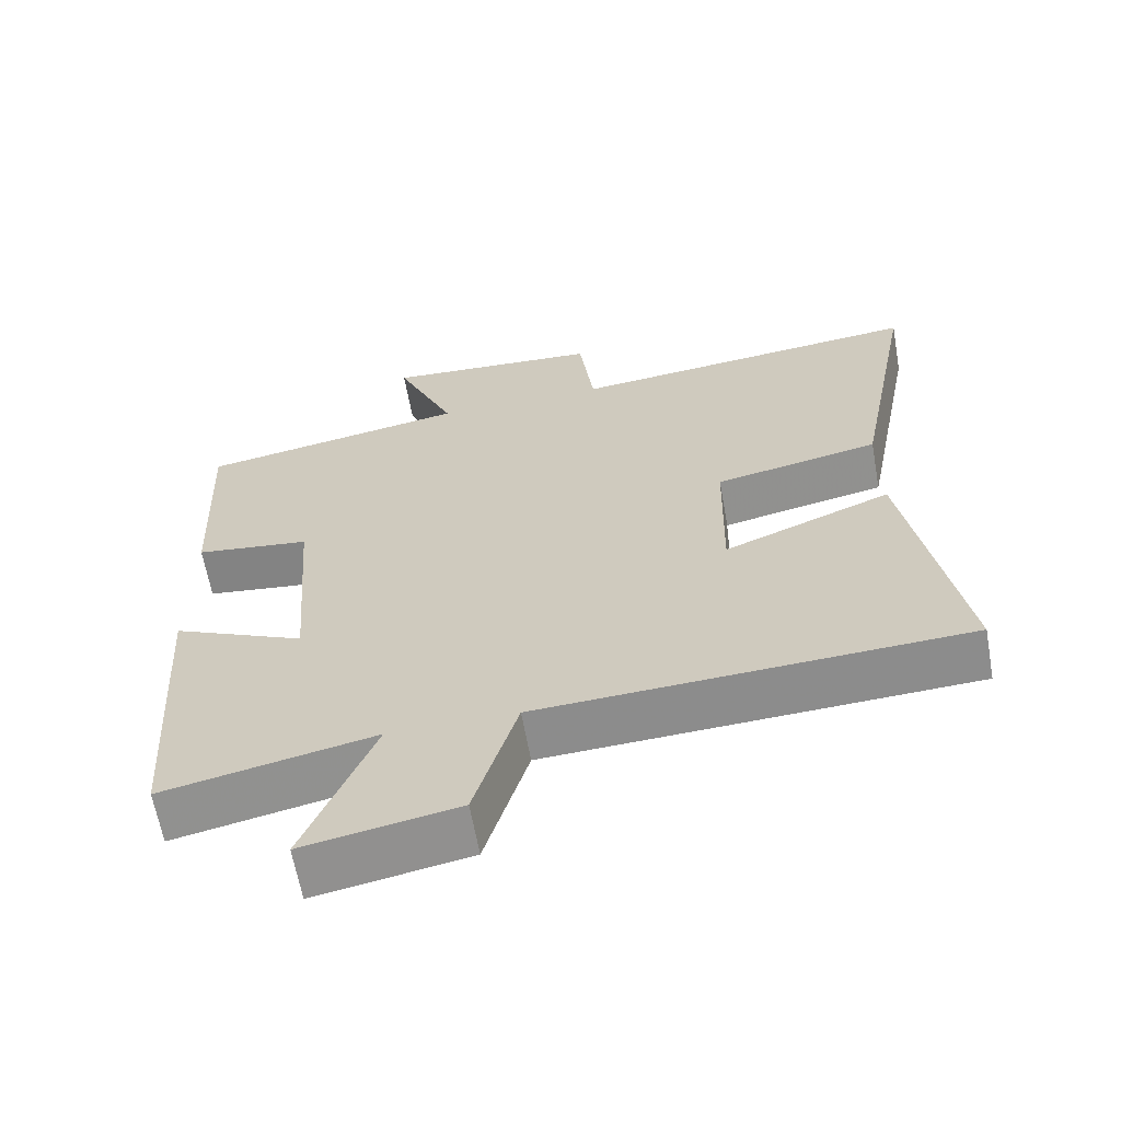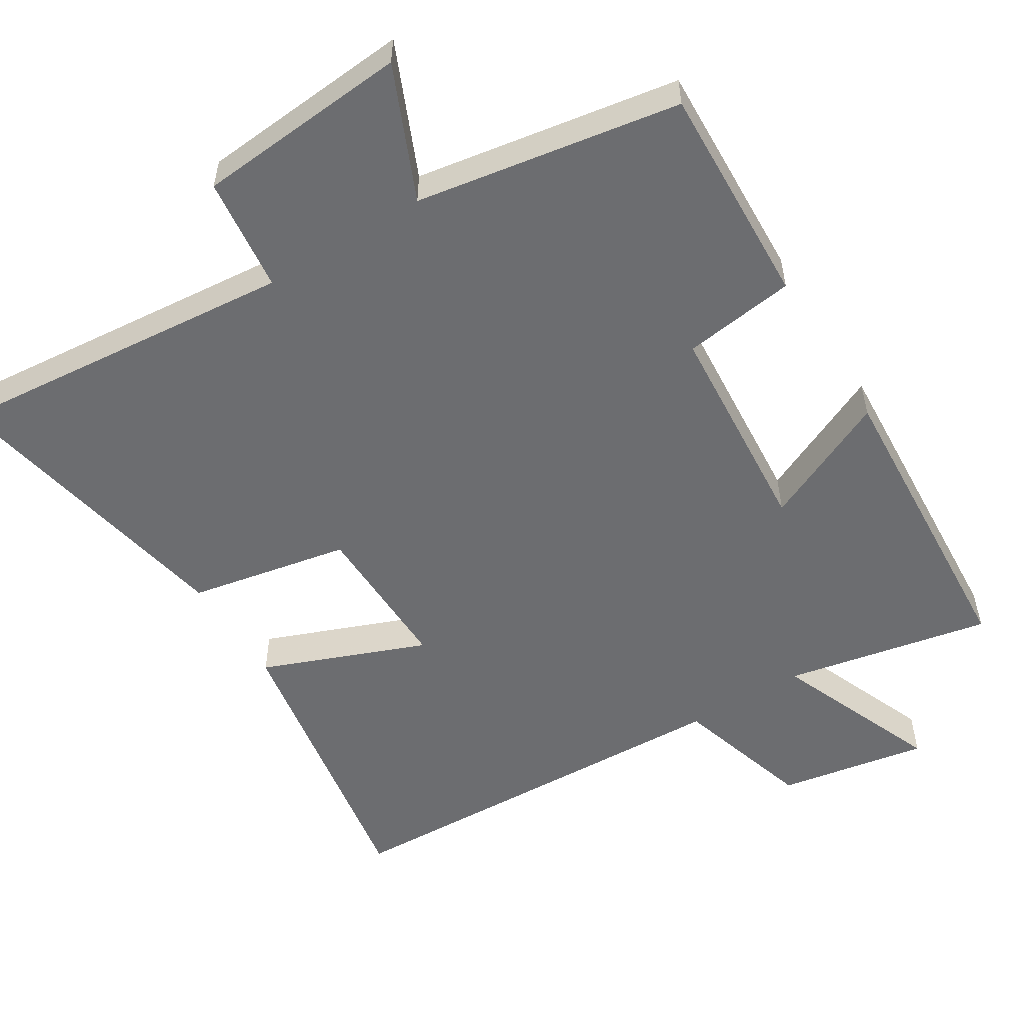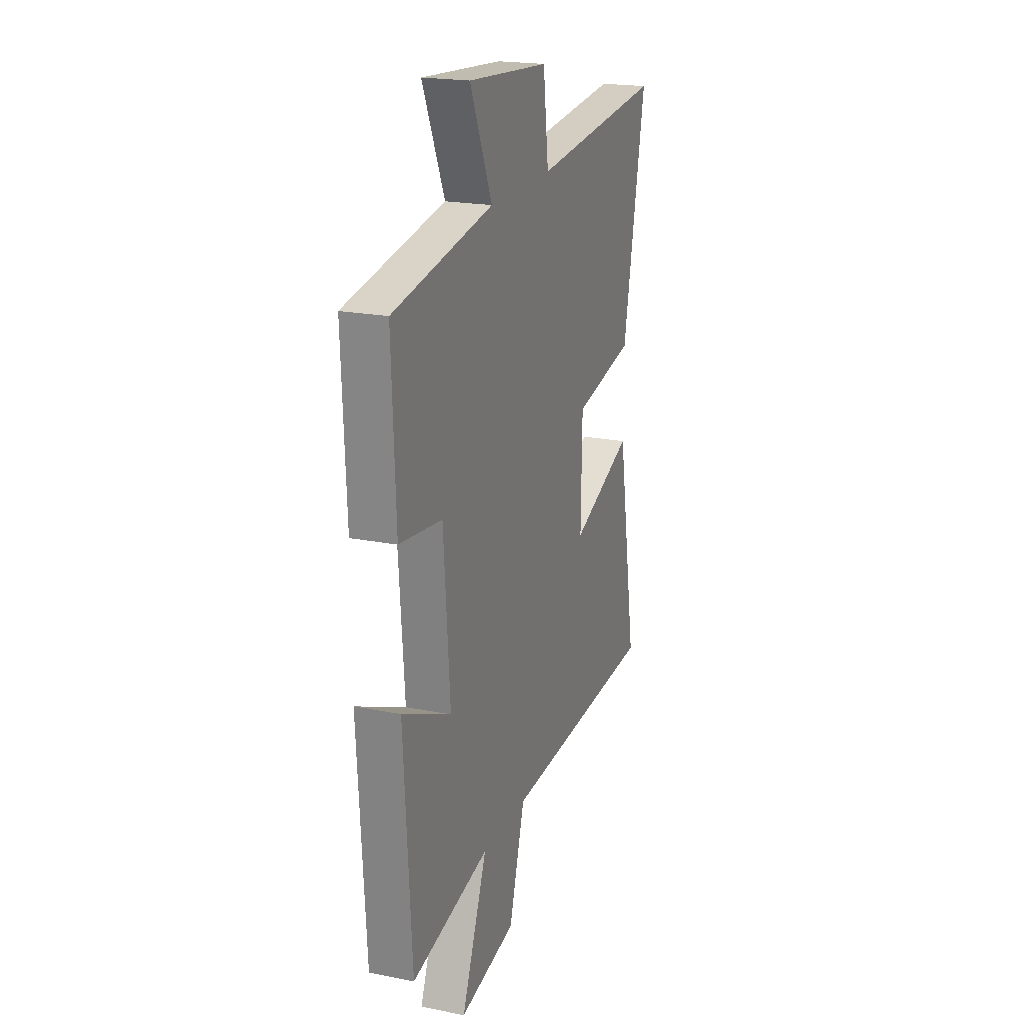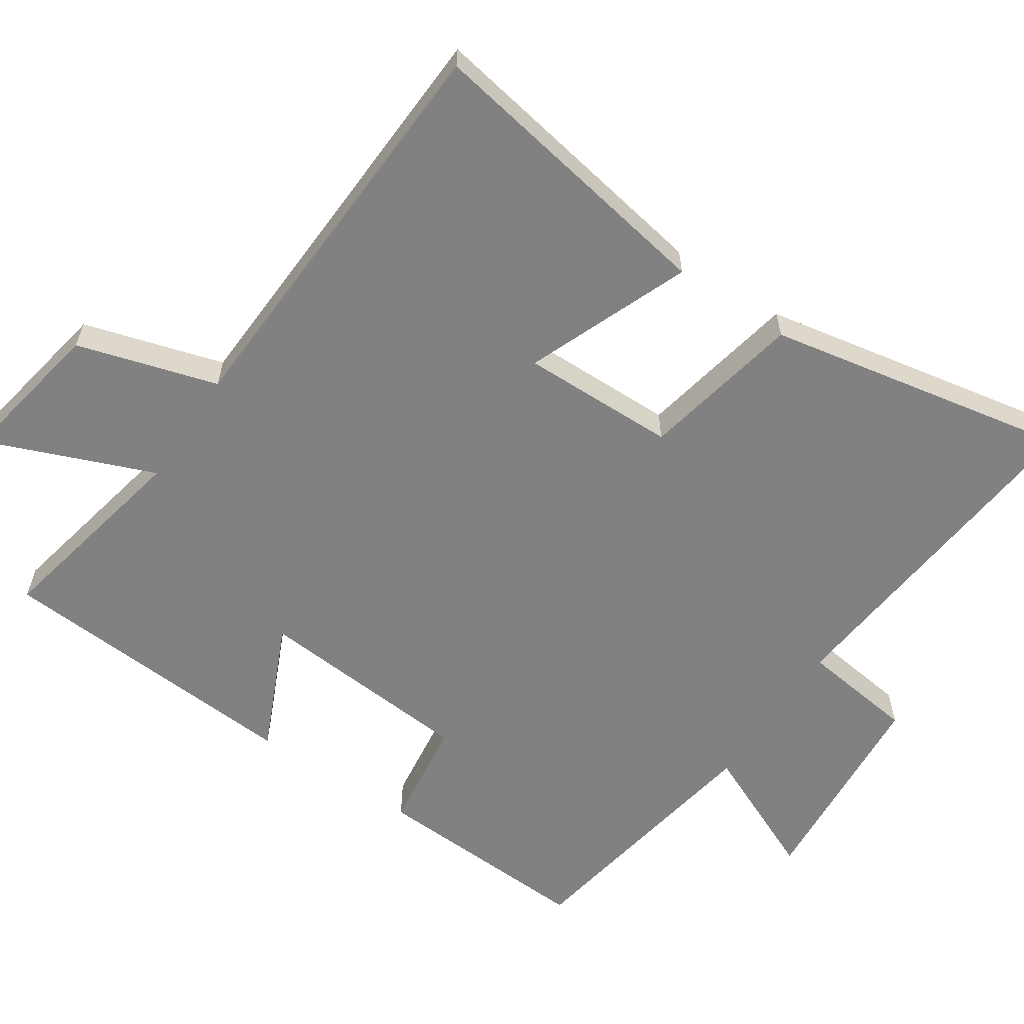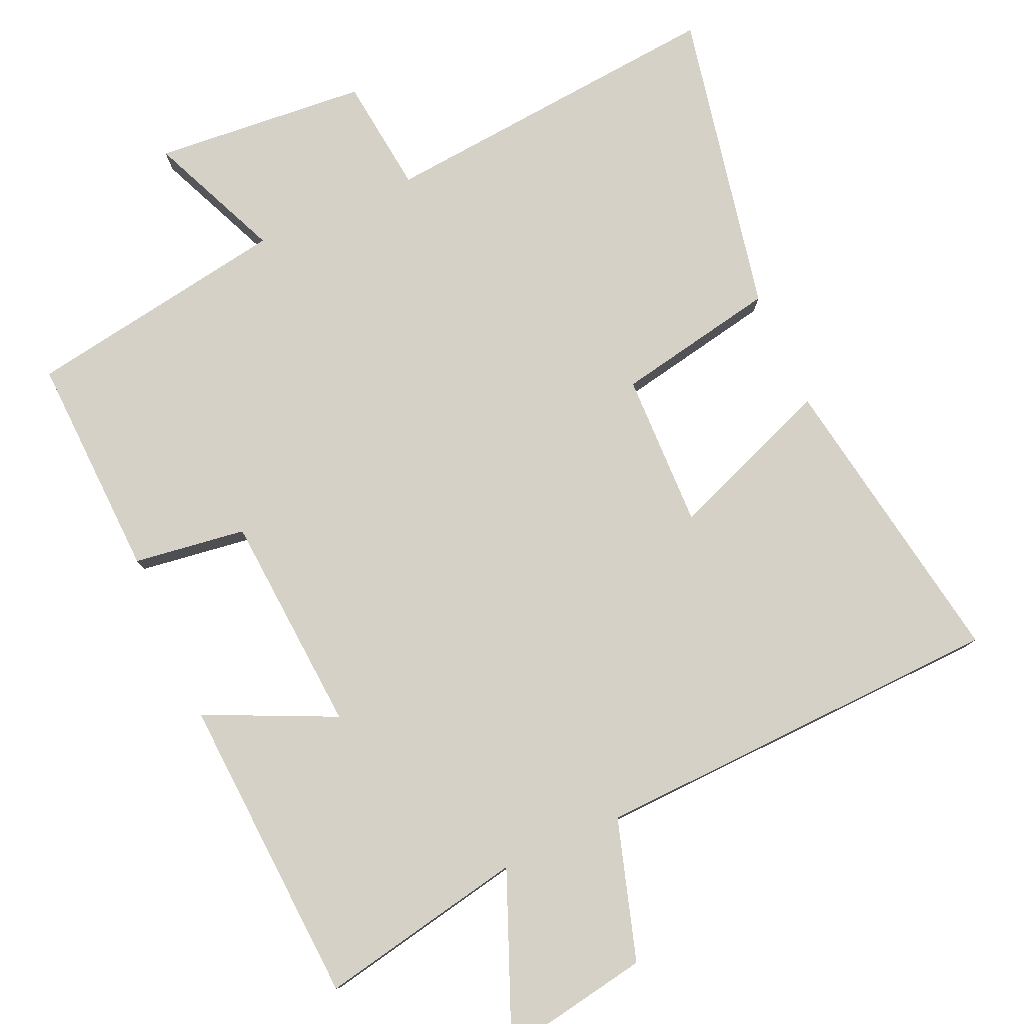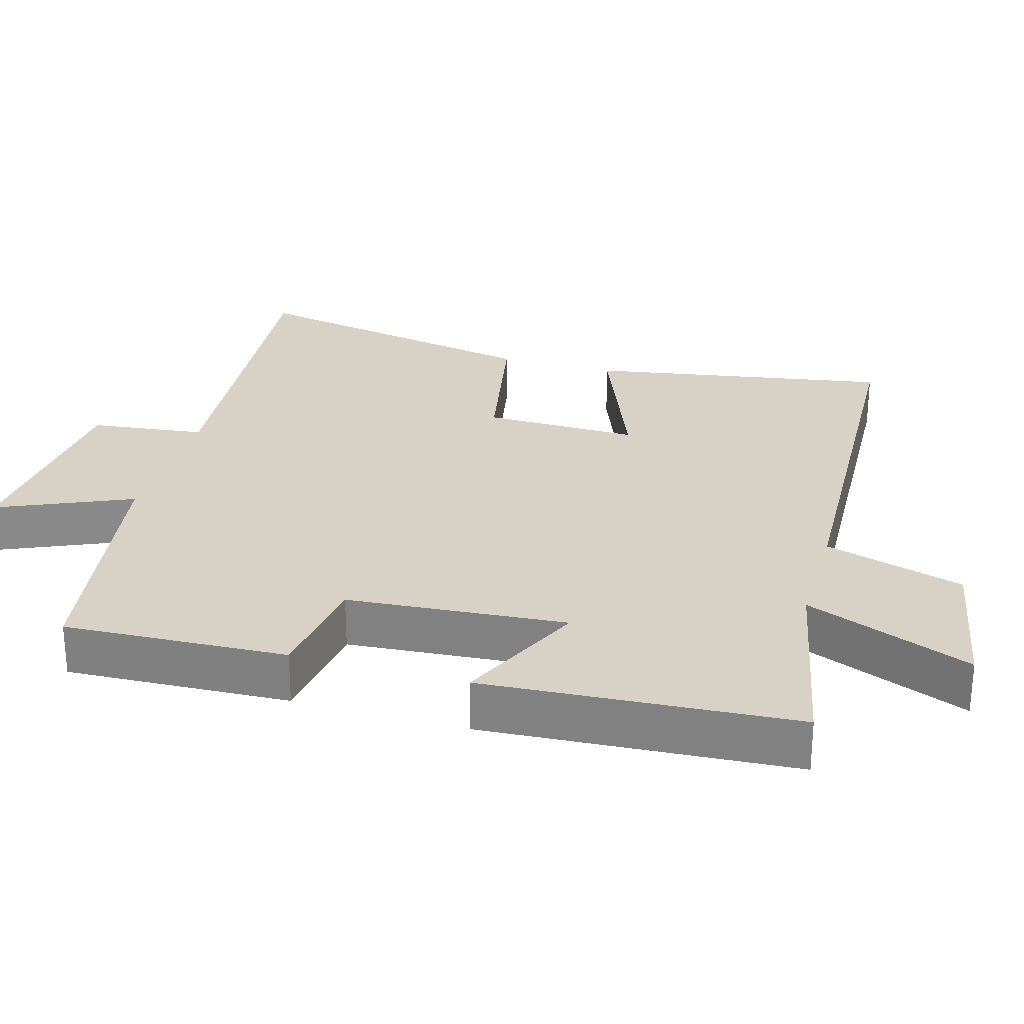
<metadata>
{"format":"obj","ext":"obj","renderer":"f3d","projection":"perspective","resolution":1024,"background":"white","views":[{"elev":-63.5,"azim":-169.8,"up":"+Z"},{"elev":-54.0,"azim":32.0,"up":"+Y"},{"elev":20.6,"azim":110.0,"up":"+Z"},{"elev":-60.5,"azim":-123.9,"up":"+Y"},{"elev":79.2,"azim":156.3,"up":"+Y"},{"elev":27.3,"azim":106.1,"up":"+Y"}]}
</metadata>
<code>
v 0.514 0.07 0.437
v 0.5 0.07 0.123
v 0.342 0.07 0.102
v 0.318 0.07 -0.206
v 0.5 0.07 -0.123
v 0.472 0.07 -0.559
v 0.183 0.07 -0.5
v 0.278 0.07 -0.735
v 0.068 0.07 -0.697
v 0.009 0.07 -0.5
v -0.573 0.07 -0.475
v -0.5 0.07 -0.053
v -0.27 0.07 -0.144
v -0.274 0.07 0.074
v -0.5 0.07 0.119
v -0.583 0.07 0.547
v -0.094 0.07 0.5
v -0.074 0.07 0.662
v 0.226 0.07 0.686
v 0.144 0.07 0.5
v 0.514 0 0.437
v 0.5 0 0.123
v 0.342 0 0.102
v 0.318 0 -0.206
v 0.5 0 -0.123
v 0.472 0 -0.559
v 0.183 0 -0.5
v 0.278 0 -0.735
v 0.068 0 -0.697
v 0.009 0 -0.5
v -0.573 0 -0.475
v -0.5 0 -0.053
v -0.27 0 -0.144
v -0.274 0 0.074
v -0.5 0 0.119
v -0.583 0 0.547
v -0.094 0 0.5
v -0.074 0 0.662
v 0.226 0 0.686
v 0.144 0 0.5
f 17 18 19 20
f 17 20 1 2
f 14 15 16 17
f 13 14 17
f 10 11 12 13
f 10 13 17
f 7 8 9 10
f 7 10 17
f 4 5 6 7
f 3 4 7 17
f 2 3 17
f 40 39 38 37
f 22 21 40 37
f 37 36 35 34
f 37 34 33
f 33 32 31 30
f 37 33 30
f 30 29 28 27
f 37 30 27
f 27 26 25 24
f 37 27 24 23
f 37 23 22
f 1 21 22 2
f 2 22 23 3
f 3 23 24 4
f 4 24 25 5
f 5 25 26 6
f 6 26 27 7
f 7 27 28 8
f 8 28 29 9
f 9 29 30 10
f 10 30 31 11
f 11 31 32 12
f 12 32 33 13
f 13 33 34 14
f 14 34 35 15
f 15 35 36 16
f 16 36 37 17
f 17 37 38 18
f 18 38 39 19
f 19 39 40 20
f 20 40 21 1

</code>
